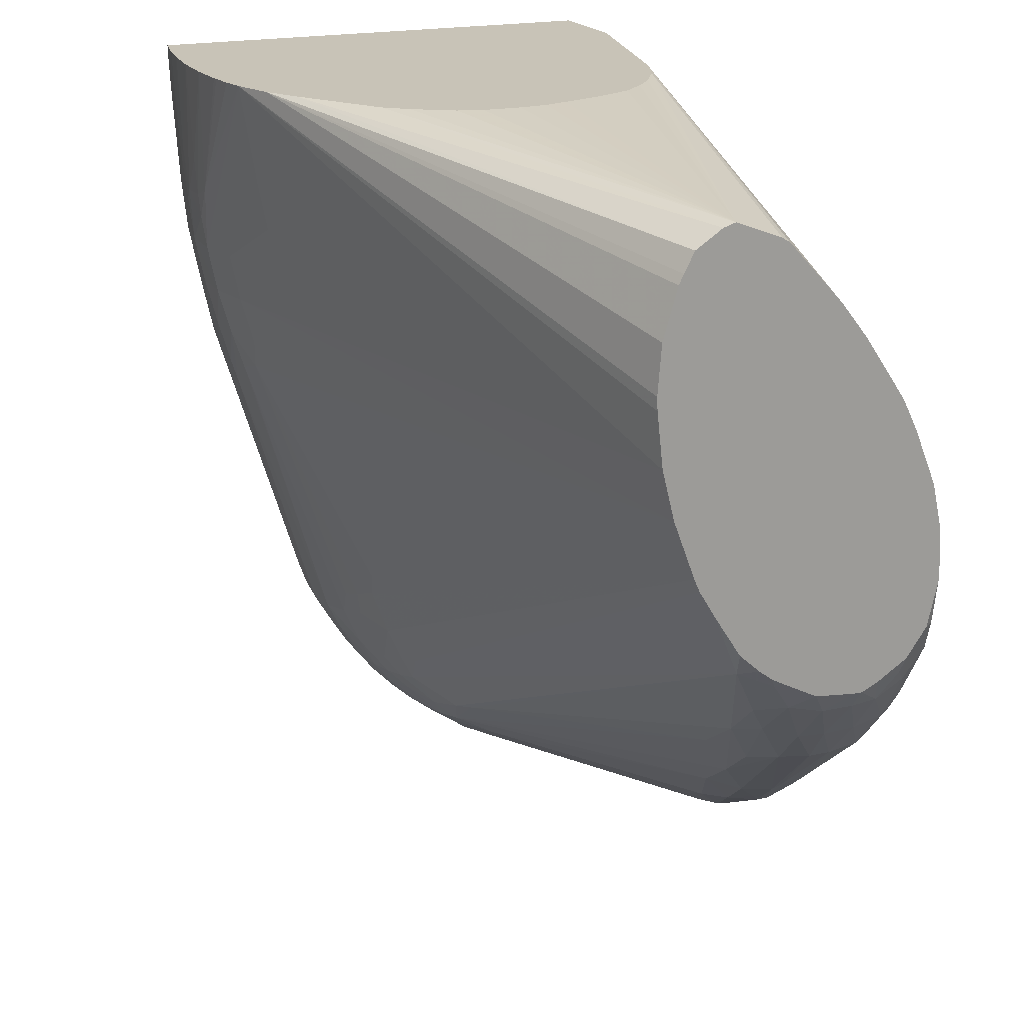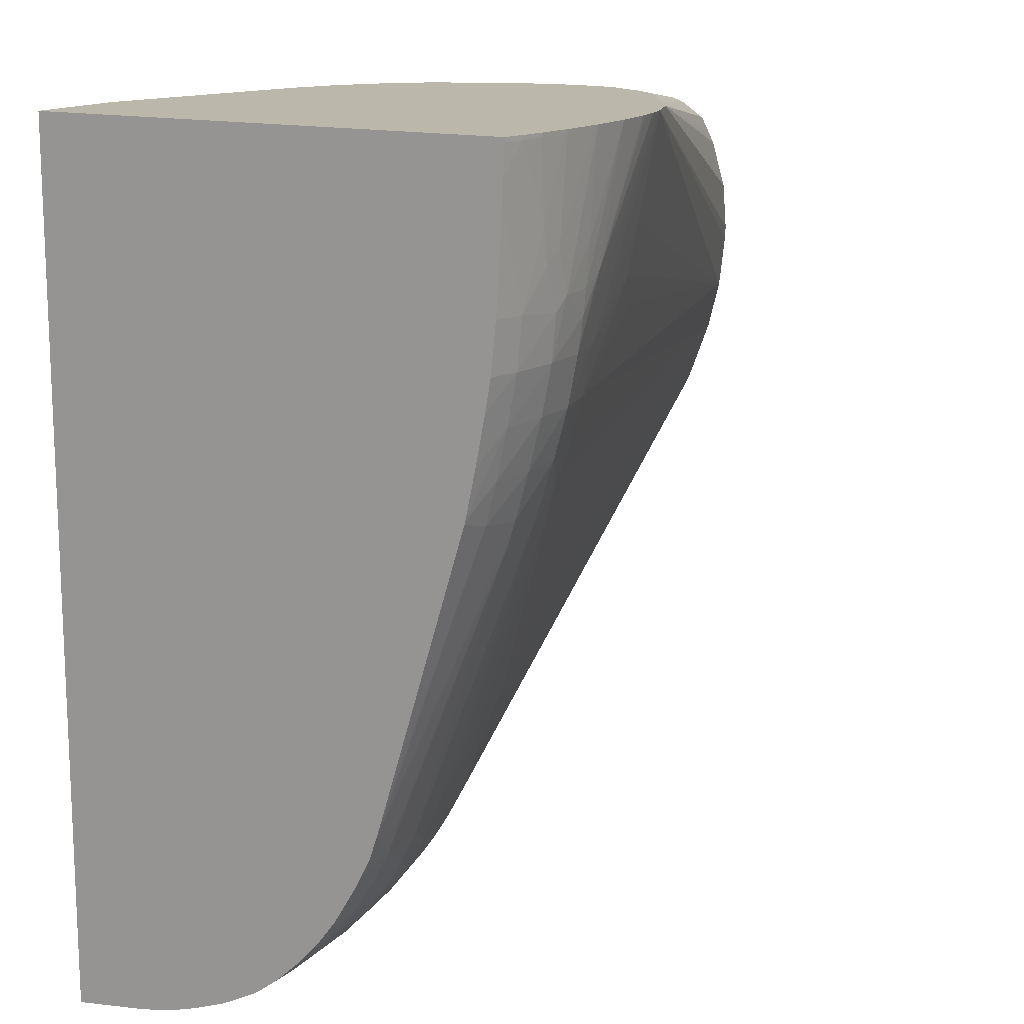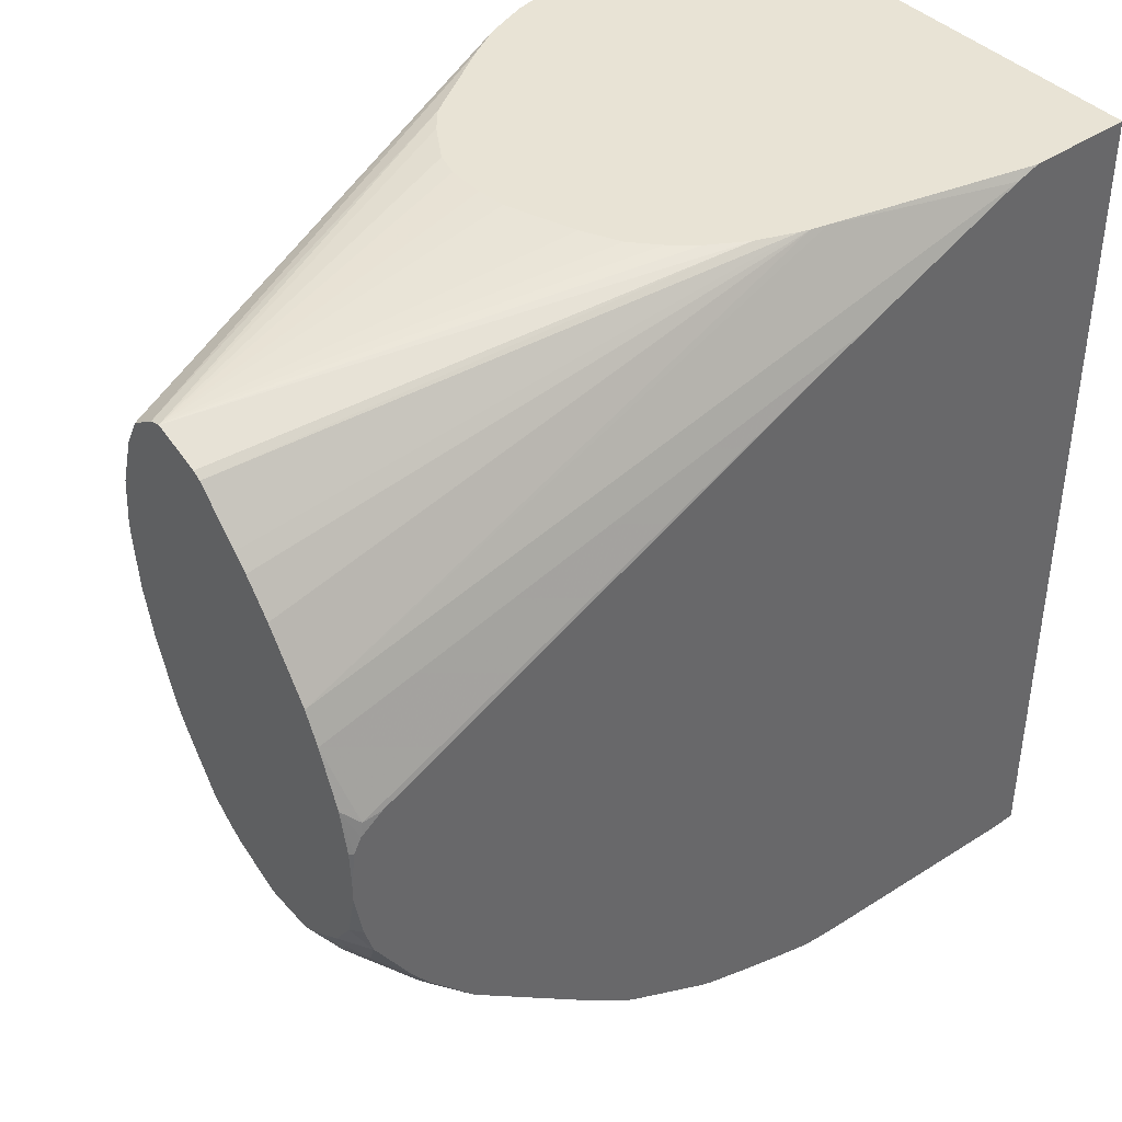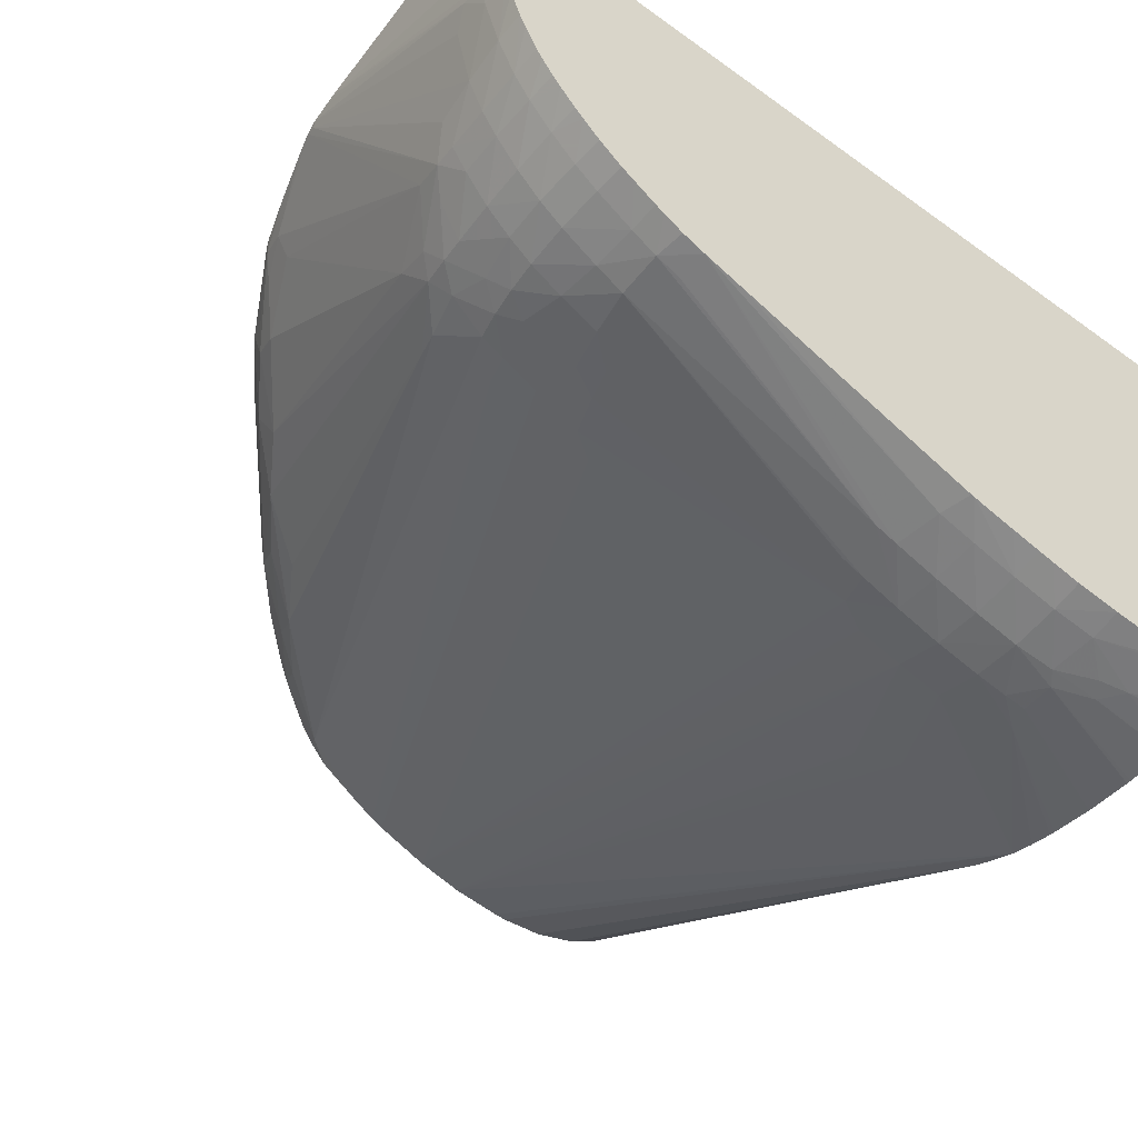
<metadata>
{"format":"obj","ext":"obj","renderer":"f3d","projection":"perspective","resolution":1024,"background":"white","views":[{"elev":19.7,"azim":-112.6,"up":"+Y"},{"elev":14.4,"azim":119.4,"up":"+Y"},{"elev":41.2,"azim":-39.7,"up":"+Y"},{"elev":-47.7,"azim":51.2,"up":"+Z"}]}
</metadata>
<code>
v -0.04444 -0.02572 -0.0007849
v -0.04405 -0.02622 -0.001362
v -0.04444 -0.02572 -0.0005952
v -0.04444 -0.02562 -0.001768
v -0.04404 -0.02622 -0.0005952
v -0.04388 -0.02606 -0.002155
v -0.04284 -0.02739 -0.001275
v -0.04287 -0.02742 -0.0005952
v -0.04347 -0.02681 -0.0005952
v -0.044 -0.02617 4.555e-05
v -0.04444 -0.02554 -0.0001943
v -0.04444 -0.0252 -0.002589
v -0.04285 -0.0274 0.0002031
v -0.04429 -0.02527 -0.002773
v -0.04398 -0.02496 -0.003565
v -0.04309 -0.02638 -0.00263
v -0.04254 -0.02717 -0.002068
v -0.04157 -0.0285 -0.001057
v -0.04166 -0.02858 -0.0002647
v -0.04166 -0.02858 0.0002711
v -0.04383 -0.02586 0.0008379
v -0.04421 -0.0255 0.0005026
v -0.04274 -0.02727 0.0009954
v -0.04444 -0.02507 0.0005288
v -0.04444 -0.02502 -0.002906
v -0.04158 -0.0285 0.001063
v -0.04444 -0.02477 -0.003237
v -0.04174 -0.02744 -0.002463
v -0.04444 -0.02431 -0.003743
v -0.04444 -0.02333 -0.004371
v -0.02913 -0.03064 -0.005805
v -0.03031 -0.03116 -0.004978
v -0.03099 -0.03097 -0.004809
v -0.04078 -0.02876 -0.001501
v -0.03934 -0.02978 -0.001272
v -0.03822 -0.03102 -0.0002146
v -0.03835 -0.03114 0.0005932
v -0.03895 -0.03069 0.0005932
v -0.0383 -0.03111 0.001261
v -0.04312 -0.02654 0.001261
v -0.04404 -0.02507 0.00125
v -0.0415 -0.02844 0.001261
v -0.04267 -0.02713 0.001261
v -0.04444 -0.02437 0.001017
v -0.04017 -0.02844 -0.002293
v -0.04444 -0.02265 -0.00478
v -0.02986 -0.02983 -0.005998
v -0.02913 -0.03005 -0.006109
v -0.0284 -0.03084 -0.005909
v -0.02905 -0.03155 -0.005138
v -0.0294 -0.03198 -0.004607
v -0.03777 -0.03079 -0.001007
v -0.03673 -0.03204 0.0001959
v -0.03738 -0.03177 0.0005932
v -0.03694 -0.03215 0.0009882
v -0.03694 -0.03215 0.001261
v -0.04402 -0.02508 0.001261
v -0.04405 -0.02499 0.001261
v -0.04424 -0.02437 0.001261
v -0.04444 -0.0233 0.001261
v -0.04444 -0.02233 -0.004918
v -0.02913 -0.02912 -0.006527
v -0.02798 -0.03039 -0.006236
v -0.0276 -0.03101 -0.00601
v -0.02798 -0.03144 -0.005554
v -0.02861 -0.03212 -0.004787
v -0.02905 -0.03239 -0.004192
v -0.03008 -0.03226 -0.003815
v -0.03594 -0.03222 -0.0001704
v -0.03503 -0.03298 0.0006207
v -0.03461 -0.03335 0.001036
v -0.0363 -0.03237 0.0005932
v -0.03465 -0.03336 0.001261
v -0.03483 -0.03327 0.001261
v -0.04444 -0.02283 0.001261
v -0.02958 -0.02726 -0.007107
v -0.02916 -0.02791 -0.006975
v -0.04444 -0.02094 -0.005434
v -0.02784 -0.02902 -0.006869
v -0.02675 -0.02932 -0.006989
v -0.02818 -0.02829 -0.007065
v -0.02675 -0.03031 -0.006551
v -0.02675 -0.03113 -0.0061
v -0.02675 -0.03173 -0.005634
v -0.02794 -0.03222 -0.004888
v -0.02784 -0.03285 -0.004051
v -0.02738 -0.03329 -0.003582
v -0.02817 -0.03318 -0.003341
v -0.03388 -0.03318 0.0002007
v -0.03388 -0.0335 0.0007949
v -0.03331 -0.03384 0.001261
v -0.03439 -0.03347 0.001261
v -0.04433 -0.02199 0.001261
v -0.04444 -0.02199 0.001214
v -0.02756 -0.02158 -0.009574
v -0.04444 -0.01975 -0.005734
v -0.02794 -0.01962 -0.01003
v -0.02795 -0.0208 -0.0097
v -0.02738 -0.02855 -0.007139
v -0.02556 -0.02959 -0.00709
v -0.02675 -0.0224 -0.009442
v -0.02556 -0.03031 -0.006725
v -0.02556 -0.03124 -0.006174
v -0.02556 -0.03183 -0.00572
v -0.02675 -0.03236 -0.00504
v -0.02675 -0.03295 -0.004268
v -0.02675 -0.03335 -0.003673
v -0.02675 -0.03365 -0.002972
v -0.031 -0.03449 0.00116
v -0.03129 -0.03446 0.001261
v -0.03197 -0.03426 0.001261
v -0.04415 -0.02164 0.001261
v -0.04444 -0.02095 0.0009846
v -0.02675 -0.01962 -0.0103
v -0.02675 -0.0208 -0.009973
v -0.02675 -0.02181 -0.009647
v -0.04444 -0.01843 -0.005884
v -0.03045 -0.01357 -0.0106
v -0.03031 -0.01605 -0.01016
v -0.03031 -0.01724 -0.009931
v -0.03104 -0.01807 -0.009567
v -0.03074 -0.01886 -0.00947
v -0.02794 -0.01843 -0.01027
v -0.02437 -0.02966 -0.007111
v -0.02556 -0.02253 -0.009492
v -0.02437 -0.03031 -0.006756
v -0.02437 -0.03125 -0.006182
v -0.02437 -0.03184 -0.005733
v -0.02437 -0.03248 -0.005139
v -0.02556 -0.03245 -0.005126
v -0.02556 -0.03304 -0.0044
v -0.02556 -0.03343 -0.003806
v -0.02556 -0.03382 -0.002972
v -0.03089 -0.03454 0.001261
v -0.0436 -0.02125 0.001261
v -0.04407 -0.02132 0.001217
v -0.04444 -0.01961 0.0004429
v -0.02556 -0.01962 -0.01031
v -0.02556 -0.0208 -0.01001
v -0.02675 -0.01843 -0.01054
v -0.02556 -0.01843 -0.01056
v -0.02556 -0.02194 -0.009682
v -0.04444 -0.01811 -0.005899
v -0.03151 -0.01357 -0.01021
v -0.02985 -0.01357 -0.01073
v -0.02738 -0.01673 -0.01071
v -0.0236 -0.02959 -0.007082
v -0.0236 -0.03008 -0.006829
v -0.0236 -0.03031 -0.006703
v -0.02437 -0.02907 -0.00731
v -0.0236 -0.02899 -0.007295
v -0.0236 -0.03089 -0.006361
v -0.0236 -0.03121 -0.006159
v -0.0236 -0.0316 -0.005872
v -0.0236 -0.03181 -0.005714
v -0.0236 -0.03224 -0.005329
v -0.0236 -0.03246 -0.00512
v -0.0236 -0.03285 -0.004707
v -0.02437 -0.03307 -0.004474
v -0.02437 -0.03349 -0.00388
v -0.02437 -0.03394 -0.002972
v -0.02437 -0.03433 -0.001868
v -0.02544 -0.03428 -0.001664
v -0.03031 -0.03459 0.001261
v -0.02496 -0.03447 -0.001189
v -0.03108 -0.01559 0.001261
v -0.04444 -0.01887 8.135e-05
v -0.02677 -0.01376 0.001261
v -0.02437 -0.01962 -0.01016
v -0.02437 -0.0208 -0.009894
v -0.02437 -0.0218 -0.009635
v -0.02675 -0.01758 -0.01067
v -0.0259 -0.01702 -0.01073
v -0.02552 -0.01735 -0.01067
v -0.02437 -0.01843 -0.01039
v -0.04444 -0.01696 -0.005808
v -0.04444 -0.01577 -0.00546
v -0.04444 -0.01554 -0.005347
v -0.04444 -0.01507 -0.0051
v -0.03239 -0.01357 -0.009722
v -0.02927 -0.01357 -0.01082
v -0.02912 -0.01357 -0.01083
v -0.02805 -0.01357 -0.01092
v -0.02675 -0.01699 -0.01073
v -0.0236 -0.02794 -0.007623
v -0.0236 -0.03306 -0.004473
v -0.0236 -0.03335 -0.004088
v -0.0236 -0.03349 -0.003879
v -0.0236 -0.0338 -0.003291
v -0.0236 -0.03396 -0.002972
v -0.0236 -0.03421 -0.002324
v -0.0236 -0.03434 -0.001936
v -0.0236 -0.03446 -0.001551
v -0.02437 -0.0345 -0.001274
v -0.03004 -0.03462 0.001261
v -0.04444 -0.01828 -0.0003112
v -0.03111 -0.01357 8.254e-05
v -0.0315 -0.01357 -1.65e-05
v -0.02621 -0.01357 0.001261
v -0.0236 -0.01962 -0.009989
v -0.0236 -0.02037 -0.009839
v -0.0236 -0.02151 -0.009595
v -0.0236 -0.0192 -0.01007
v -0.0236 -0.0216 -0.009572
v -0.02675 -0.01605 -0.01079
v -0.02686 -0.01357 -0.01093
v -0.02675 -0.01357 -0.01092
v -0.02552 -0.01597 -0.01075
v -0.0251 -0.01631 -0.01068
v -0.02437 -0.01724 -0.01051
v -0.0236 -0.01724 -0.01034
v -0.0236 -0.01843 -0.01021
v -0.04444 -0.01465 -0.004467
v -0.03451 -0.01357 -0.008348
v -0.0236 -0.03452 -0.001342
v -0.0236 -0.03462 -0.0008339
v -0.0236 -0.03466 -0.0005952
v -0.02437 -0.03463 -0.0005952
v -0.02437 -0.03493 0.001261
v -0.04444 -0.01735 -0.0009424
v -0.03171 -0.01357 -8.571e-05
v -0.04444 -0.01655 -0.001565
v -0.0236 -0.01357 0.001261
v -0.02567 -0.01357 -0.01085
v -0.02556 -0.01367 -0.01083
v -0.02495 -0.01552 -0.0107
v -0.0236 -0.01434 -0.01051
v -0.0236 -0.01486 -0.01048
v -0.04444 -0.01456 -0.00418
v -0.03498 -0.01357 -0.007802
v -0.0236 -0.03492 0.001261
v -0.03266 -0.01357 -0.0004592
v -0.04444 -0.01511 -0.002886
v -0.04444 -0.01619 -0.001884
v -0.0236 -0.01357 -0.01054
v -0.0248 -0.01357 -0.01075
v -0.02473 -0.01367 -0.01074
v -0.02413 -0.01367 -0.01064
v -0.0236 -0.01367 -0.01054
v -0.04444 -0.01499 -0.00308
v -0.03353 -0.01357 -0.0009842
v -0.03412 -0.01357 -0.001484
v -0.03467 -0.01357 -0.002081
v -0.03511 -0.01357 -0.002972
v -0.0355 -0.01357 -0.004059
v -0.03569 -0.01357 -0.004653
v -0.03577 -0.01357 -0.005349
v -0.03574 -0.01357 -0.006262
v -0.03557 -0.01357 -0.006858
v -0.02413 -0.01357 -0.01064
v -0.02419 -0.01357 -0.01065
f 131 159 160
f 130 159 131
f 129 159 130
f 132 160 161
f 129 158 159
f 129 157 158
f 131 160 132
f 129 156 157
f 128 156 129
f 128 155 156
f 127 153 154
f 127 155 128
f 124 151 147
f 126 153 127
f 126 152 153
f 126 149 152
f 125 142 151
f 125 151 150
f 124 150 151
f 124 125 150
f 124 149 126
f 124 148 149
f 132 161 133
f 124 147 148
f 119 123 120
f 118 143 144
f 127 154 155
f 133 161 162
f 141 172 173
f 133 163 134
f 146 184 172
f 146 183 184
f 118 123 119
f 146 182 183
f 146 181 182
f 145 181 146
f 144 176 177
f 144 179 180
f 144 178 179
f 144 177 178
f 143 176 144
f 142 171 151
f 141 175 169
f 133 162 163
f 141 174 175
f 140 146 172
f 140 172 141
f 139 171 142
f 139 170 171
f 138 141 169
f 138 170 139
f 138 169 170
f 137 168 167
f 137 166 168
f 136 166 137
f 135 166 136
f 134 165 164
f 134 163 165
f 141 173 174
f 118 140 123
f 115 139 142
f 118 145 146
f 114 141 138
f 114 140 141
f 114 123 140
f 114 139 115
f 114 138 139
f 113 136 137
f 112 136 113
f 112 135 136
f 109 134 110
f 109 133 134
f 108 133 109
f 107 133 108
f 107 132 133
f 107 131 132
f 106 131 107
f 105 131 106
f 105 130 131
f 104 130 105
f 104 129 130
f 104 128 129
f 103 126 127
f 103 128 104
f 103 127 128
f 102 124 126
f 102 126 103
f 147 151 185
f 100 125 124
f 115 142 125
f 115 125 116
f 117 143 118
f 118 144 180
f 118 181 145
f 118 182 181
f 118 183 182
f 118 206 183
f 118 207 206
f 118 224 207
f 118 236 224
f 118 251 236
f 118 250 251
f 118 235 250
f 118 223 235
f 118 199 223
f 118 197 199
f 118 146 140
f 118 198 197
f 118 232 221
f 118 241 232
f 118 242 241
f 118 243 242
f 118 244 243
f 118 245 244
f 118 246 245
f 118 247 246
f 118 248 247
f 118 249 248
f 118 230 249
f 118 214 230
f 118 180 214
f 118 221 198
f 147 185 204
f 175 211 212
f 147 202 201
f 210 227 228
f 210 226 227
f 209 226 210
f 208 226 209
f 208 225 226
f 208 224 225
f 207 224 208
f 198 222 220
f 198 221 222
f 196 198 220
f 195 218 219
f 194 218 195
f 194 217 218
f 194 216 217
f 194 215 216
f 193 215 194
f 183 205 184
f 183 206 205
f 180 213 214
f 179 213 180
f 175 212 203
f 175 210 211
f 174 210 175
f 174 209 210
f 174 208 209
f 173 208 174
f 173 207 208
f 210 228 211
f 213 229 214
f 214 229 230
f 217 231 219
f 100 116 125
f 238 251 250
f 236 238 237
f 236 251 238
f 235 238 250
f 235 239 238
f 232 240 233
f 229 249 230
f 229 248 249
f 229 247 248
f 229 246 247
f 229 245 246
f 229 244 245
f 173 206 207
f 229 243 244
f 229 241 242
f 229 232 241
f 229 240 232
f 227 238 239
f 226 238 227
f 226 237 238
f 225 237 226
f 225 236 237
f 224 236 225
f 221 234 222
f 221 233 234
f 221 232 233
f 217 219 218
f 229 242 243
f 147 204 202
f 173 205 206
f 172 184 173
f 147 154 153
f 147 155 154
f 147 156 155
f 147 157 156
f 147 158 157
f 147 186 158
f 147 187 186
f 147 188 187
f 147 189 188
f 147 190 189
f 147 191 190
f 147 192 191
f 147 193 192
f 147 215 193
f 147 216 215
f 147 217 216
f 147 231 217
f 147 223 231
f 147 235 223
f 147 239 235
f 147 227 239
f 147 228 227
f 147 211 228
f 147 212 211
f 147 203 212
f 147 200 203
f 147 201 200
f 147 153 152
f 147 152 149
f 147 149 148
f 151 171 185
f 171 204 185
f 170 204 171
f 170 202 204
f 169 203 200
f 169 175 203
f 169 202 170
f 169 201 202
f 169 200 201
f 168 199 197
f 167 198 196
f 167 197 198
f 167 168 197
f 165 194 195
f 173 184 205
f 164 165 195
f 162 194 165
f 162 193 194
f 162 192 193
f 161 192 162
f 161 191 192
f 161 190 191
f 160 190 161
f 160 189 190
f 160 188 189
f 160 187 188
f 159 187 160
f 159 186 187
f 158 186 159
f 162 165 163
f 100 101 116
f 82 100 102
f 97 114 98
f 23 26 42
f 21 24 22
f 21 41 24
f 21 40 41
f 21 23 40
f 20 39 26
f 20 38 39
f 19 38 20
f 19 37 38
f 18 37 19
f 18 36 37
f 18 35 36
f 18 34 35
f 17 34 18
f 17 28 34
f 16 28 17
f 15 33 28
f 15 32 33
f 15 31 32
f 15 30 31
f 15 29 30
f 15 27 29
f 15 28 16
f 14 27 15
f 14 25 27
f 13 26 23
f 13 20 26
f 23 42 43
f 12 25 14
f 23 43 40
f 26 39 42
f 39 91 111
f 39 92 91
f 39 73 92
f 39 74 73
f 39 56 74
f 38 56 39
f 37 56 38
f 37 55 56
f 37 54 55
f 36 54 37
f 36 53 54
f 36 52 53
f 35 45 51
f 35 52 36
f 35 51 52
f 33 51 45
f 32 51 33
f 32 50 51
f 31 46 47
f 31 50 32
f 31 49 50
f 31 48 49
f 31 47 48
f 30 46 31
f 28 35 34
f 28 45 35
f 28 33 45
f 24 41 44
f 11 22 24
f 10 23 21
f 10 13 23
f 1 78 61
f 1 96 78
f 1 117 96
f 1 143 117
f 1 176 143
f 1 177 176
f 1 178 177
f 1 179 178
f 1 213 179
f 1 229 213
f 100 124 102
f 1 233 240
f 1 234 233
f 1 222 234
f 1 220 222
f 1 196 220
f 1 167 196
f 1 137 167
f 1 113 137
f 1 94 113
f 1 75 94
f 1 60 75
f 1 44 60
f 1 24 44
f 1 11 24
f 1 3 11
f 1 2 3
f 1 61 46
f 1 46 30
f 1 30 29
f 1 29 27
f 10 22 11
f 10 21 22
f 8 20 13
f 8 19 20
f 8 13 9
f 7 19 8
f 7 18 19
f 7 17 18
f 6 17 7
f 6 16 17
f 6 15 16
f 6 14 15
f 6 12 14
f 39 111 110
f 5 13 10
f 4 12 6
f 3 10 11
f 3 5 10
f 2 9 5
f 2 8 9
f 2 7 8
f 2 6 7
f 2 4 6
f 2 5 3
f 1 4 2
f 1 12 4
f 1 25 12
f 1 27 25
f 5 9 13
f 39 110 134
f 1 240 229
f 39 164 195
f 83 104 84
f 83 103 104
f 83 102 103
f 82 102 83
f 81 95 99
f 80 101 100
f 80 99 101
f 80 100 82
f 79 99 80
f 79 81 99
f 78 98 95
f 78 97 98
f 78 96 97
f 77 95 81
f 76 95 77
f 76 78 95
f 75 93 94
f 71 92 73
f 71 91 92
f 71 90 91
f 70 90 71
f 70 89 90
f 69 89 70
f 68 89 69
f 68 88 89
f 67 88 68
f 67 87 88
f 84 104 105
f 67 86 87
f 84 105 85
f 85 106 86
f 39 134 164
f 97 123 114
f 97 120 123
f 97 121 120
f 97 122 121
f 96 122 97
f 96 121 122
f 96 120 121
f 96 119 120
f 96 117 118
f 95 101 99
f 95 116 101
f 95 115 116
f 95 114 115
f 95 98 114
f 93 113 94
f 93 112 113
f 90 111 91
f 90 110 111
f 88 90 89
f 88 110 90
f 87 110 88
f 87 109 110
f 87 108 109
f 87 107 108
f 87 106 107
f 86 106 87
f 85 105 106
f 66 86 67
f 96 118 119
f 65 85 66
f 49 63 64
f 48 63 49
f 48 62 63
f 47 62 48
f 46 62 47
f 46 61 62
f 44 59 60
f 44 58 59
f 41 58 44
f 41 57 58
f 40 57 41
f 39 43 42
f 39 40 43
f 49 64 65
f 39 57 40
f 39 59 58
f 39 60 59
f 39 75 60
f 39 93 75
f 39 112 93
f 39 135 112
f 39 166 135
f 39 199 168
f 39 223 199
f 39 231 223
f 39 219 231
f 66 85 86
f 39 195 219
f 39 58 57
f 49 65 50
f 39 168 166
f 50 66 51
f 50 65 66
f 65 84 85
f 64 83 84
f 64 82 83
f 64 84 65
f 63 82 64
f 62 81 79
f 62 77 81
f 62 80 63
f 62 79 80
f 61 78 76
f 61 77 62
f 61 76 77
f 55 74 56
f 63 80 82
f 55 71 73
f 55 73 74
f 51 67 68
f 52 68 69
f 52 69 53
f 53 69 70
f 51 68 52
f 53 71 72
f 53 72 55
f 53 55 54
f 55 72 71
f 53 70 71
f 51 66 67

</code>
